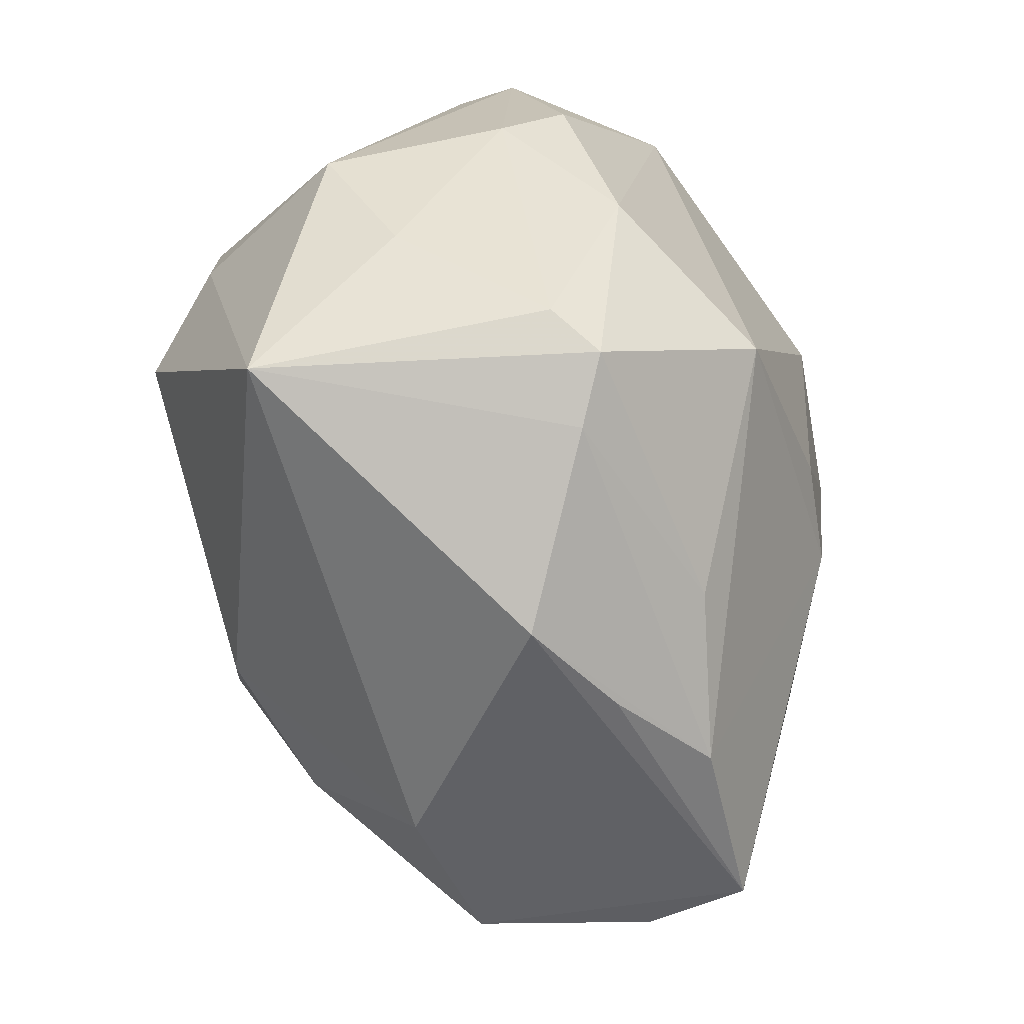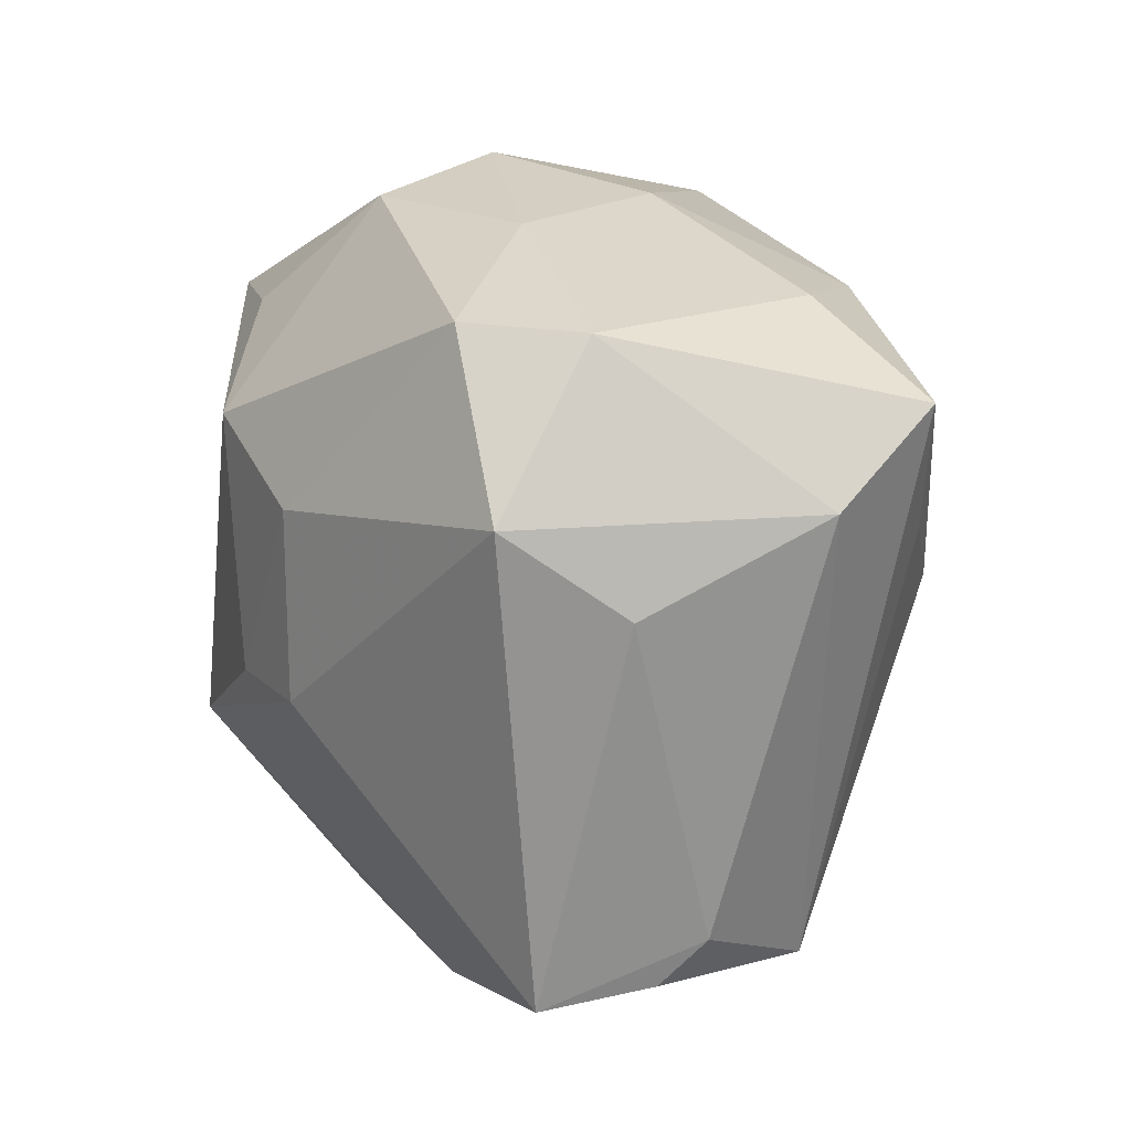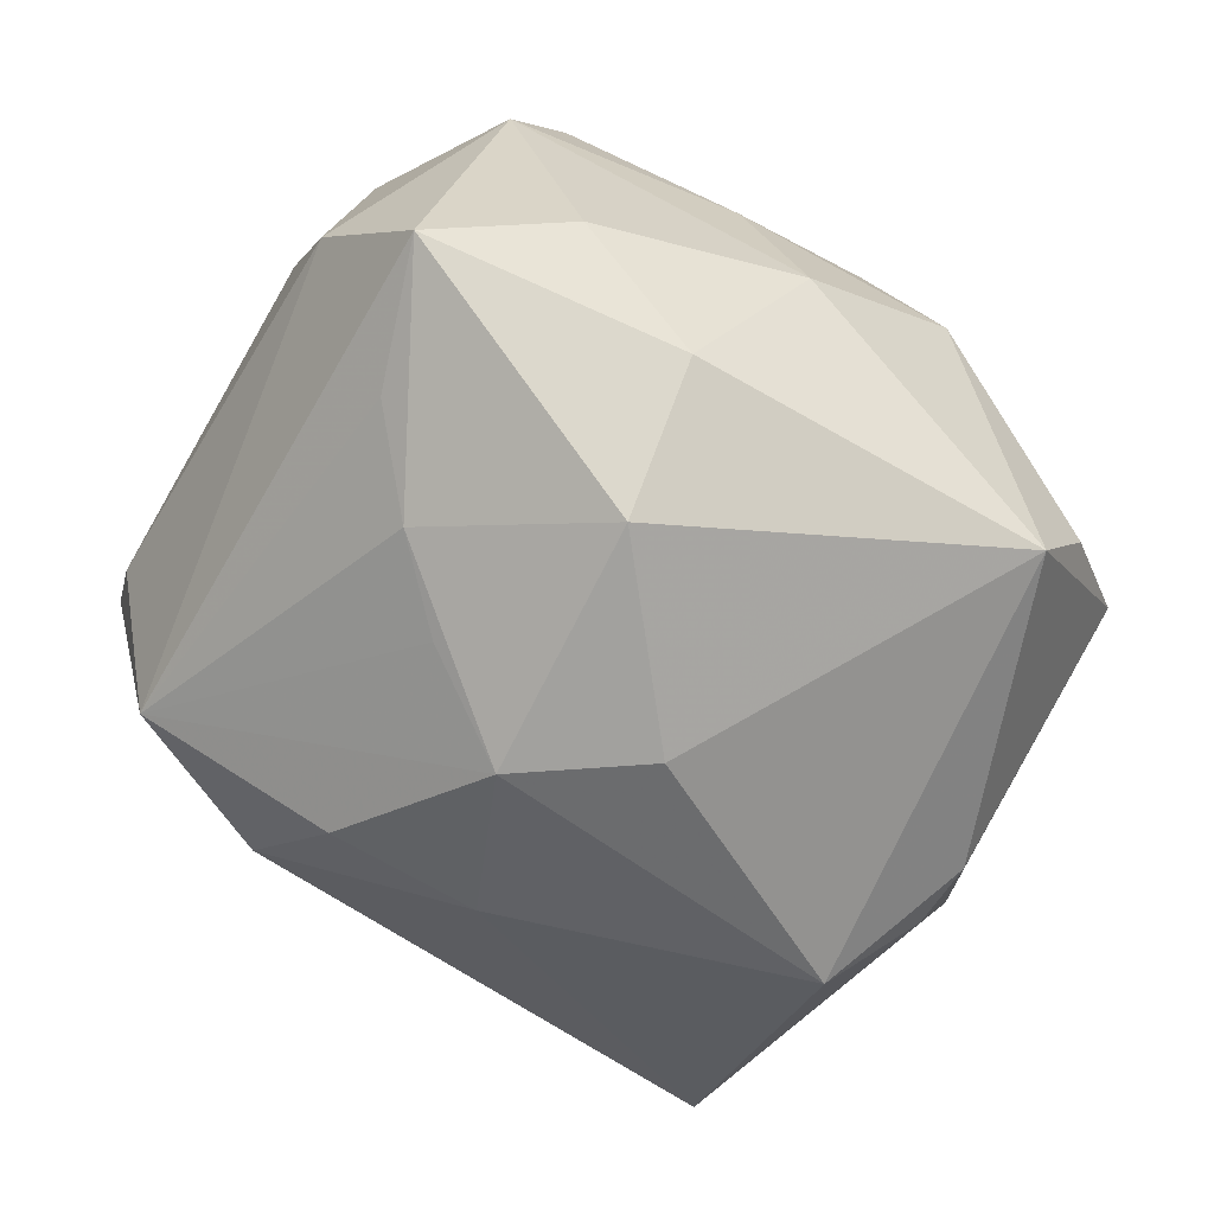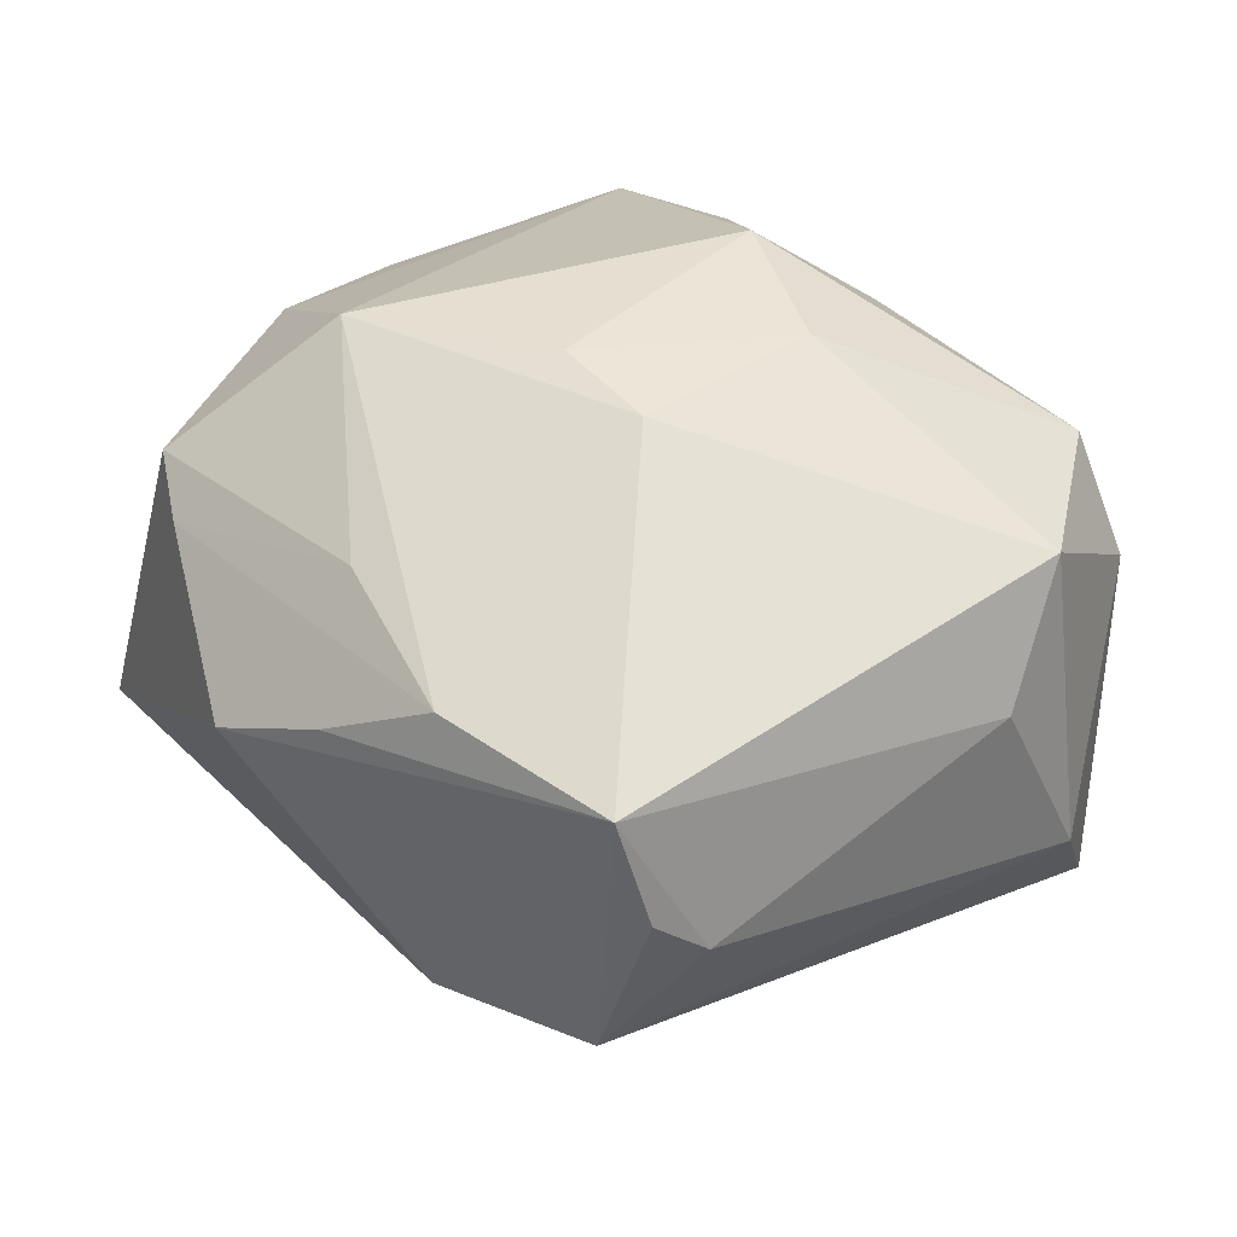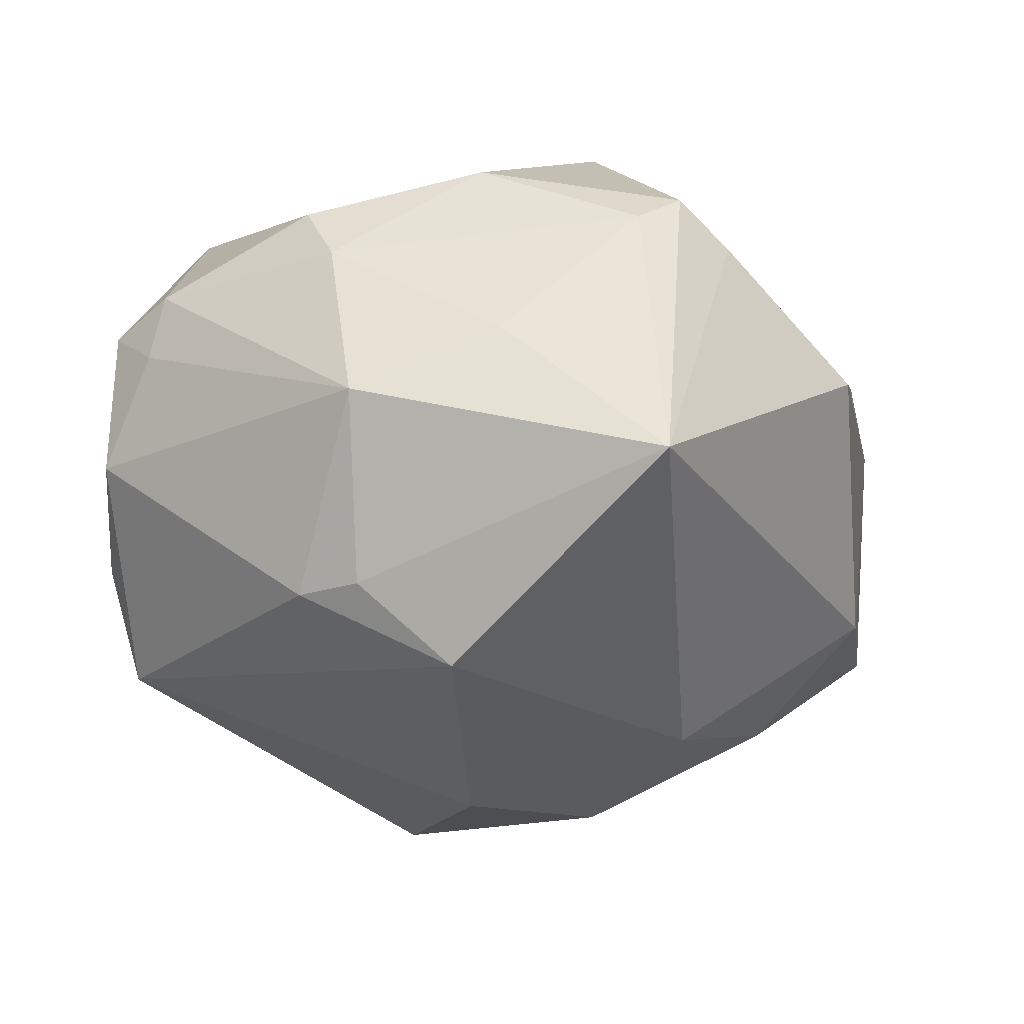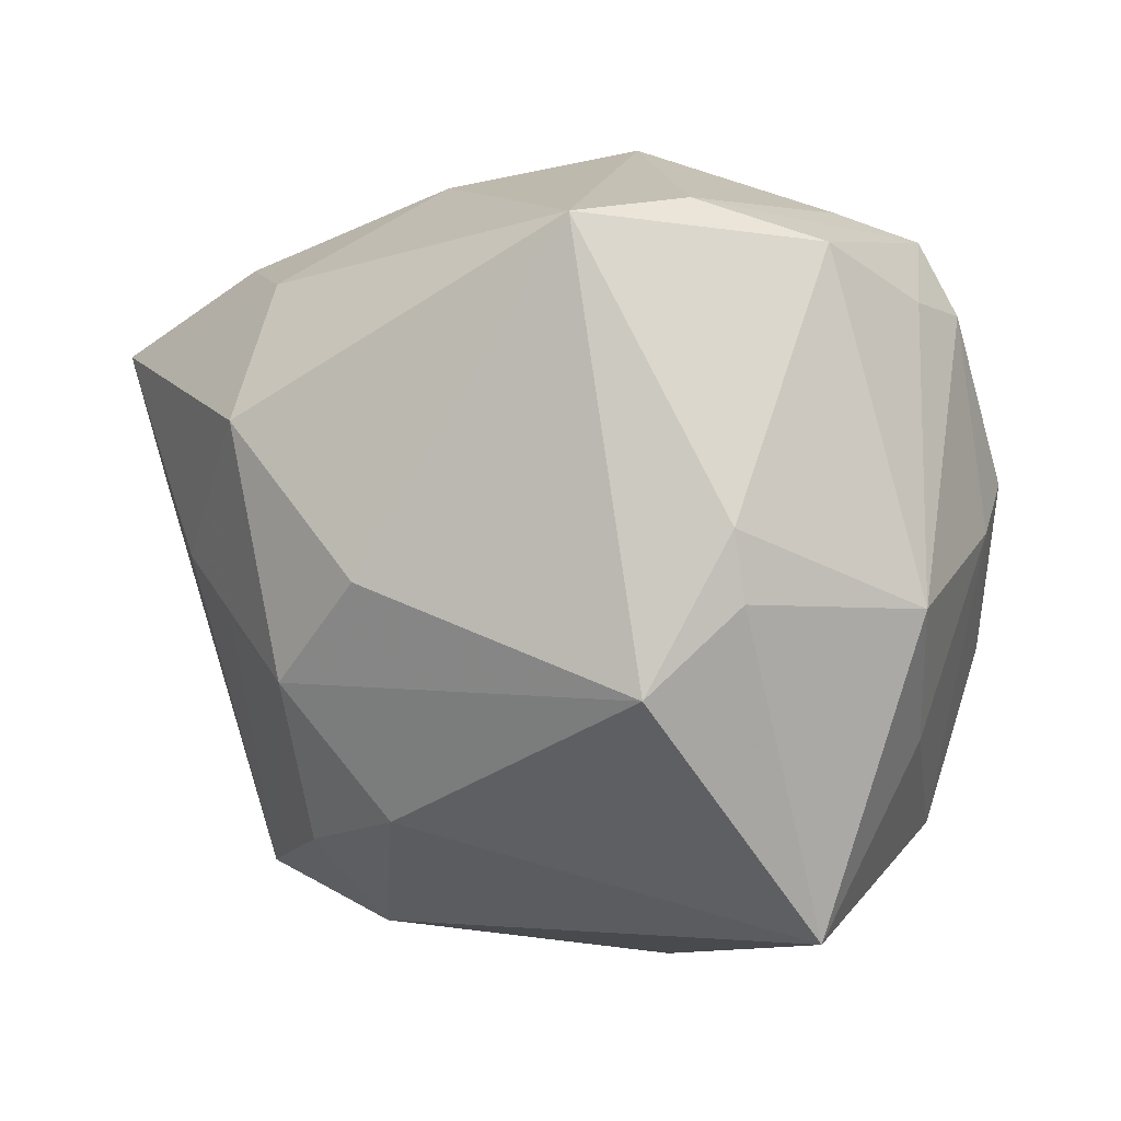
<metadata>
{"format":"obj","ext":"obj","renderer":"f3d","projection":"perspective","resolution":1024,"background":"white","views":[{"elev":-59.0,"azim":-70.2,"up":"+Y"},{"elev":9.2,"azim":70.1,"up":"+Y"},{"elev":-67.4,"azim":136.4,"up":"+Z"},{"elev":35.7,"azim":42.1,"up":"+Z"},{"elev":-21.7,"azim":-71.1,"up":"+Z"},{"elev":10.6,"azim":-141.9,"up":"+Y"}]}
</metadata>
<code>
v 0.01475 0.00816 0.03171
v 0.001114 0.03582 0.01841
v -0.03866 -0.02975 -0.01245
v -0.0326 0.03253 -0.003832
v 0.001631 0.01572 0.03409
v -0.01708 0.03555 -0.02184
v -0.03588 0.02652 0.006571
v -0.03376 -0.009272 0.02307
v -0.001638 -0.0316 0.02024
v 0.01345 -0.03705 0.01574
v 0.01163 -0.03707 -0.01472
v -0.03462 0.009106 -0.02122
v 0.04121 0.01853 -0.01995
v -0.01777 -0.01657 0.03172
v -0.02379 0.02643 0.02544
v 0.03775 0.02513 0.01061
v 0.03158 0.02594 0.02072
v -0.002544 -0.02078 -0.02994
v 0.01085 -0.02572 -0.02616
v 0.01632 0.03353 0.00941
v 0.04314 0.001198 0.008766
v 0.04515 0.009833 -0.009041
v 0.034 -0.03378 0.00289
v -0.04394 0.0004465 -0.004309
v -0.02367 -0.03254 0.01522
v -0.03985 -0.0135 0.002026
v -0.004553 0.03979 0.005209
v 0.006709 -0.007967 -0.03486
v 0.02565 0.000686 -0.02724
v -0.02881 -0.02892 0.01887
v -0.03792 0.008143 0.01906
v 0.01076 0.03606 -0.005386
v -0.009184 -0.0415 0.004971
v -0.03299 -0.02568 0.01546
v -0.00926 0.02556 0.02749
v 0.01395 0.01563 -0.03322
v 0.03391 0.006502 -0.0224
v -0.02278 0.03649 -0.01148
v -0.03638 0.0248 0.01289
v -0.03578 0.002521 -0.02115
v 0.002234 -0.03974 0.009692
v 0.0118 -0.01019 0.0306
v -0.002788 0.002642 -0.03504
v -0.03049 -0.005356 -0.02878
v 0.02808 -0.034 -0.01378
v 0.04125 0.009312 0.02048
v 0.03025 0.02743 -0.01297
v -0.04001 0.004443 0.01307
v 0.001707 -0.008905 0.03244
v -0.02632 0.03437 0.007004
v 0.03171 -0.03572 0.0136
v 0.0176 0.02738 -0.02279
v -0.03334 0.03168 0.01055
v 0.01753 -0.004328 -0.03011
v 0.03624 -0.02922 -0.001149
f 33 3 11
f 11 51 33
f 45 51 11
f 3 18 11
f 24 3 26
f 40 3 24
f 1 17 5
f 55 45 22
f 17 1 46
f 45 11 19
f 19 11 18
f 33 51 41
f 8 30 14
f 34 30 8
f 3 30 34
f 34 26 3
f 44 18 3
f 3 40 44
f 5 17 2
f 2 35 5
f 5 35 15
f 15 14 5
f 15 39 31
f 15 31 8
f 8 14 15
f 53 39 15
f 15 2 53
f 35 2 15
f 23 51 45
f 45 55 23
f 23 55 51
f 21 55 22
f 22 46 21
f 51 55 21
f 21 46 51
f 43 36 28
f 28 19 18
f 45 19 28
f 28 44 43
f 18 44 28
f 25 3 33
f 25 30 3
f 49 1 5
f 5 14 49
f 10 41 51
f 33 41 10
f 10 25 33
f 20 2 17
f 32 47 52
f 17 46 16
f 16 20 17
f 16 46 22
f 47 32 16
f 16 32 20
f 43 44 6
f 6 36 43
f 6 52 36
f 6 32 52
f 48 39 24
f 31 39 48
f 24 26 48
f 8 31 48
f 48 34 8
f 26 34 48
f 7 4 24
f 24 39 7
f 53 4 7
f 7 39 53
f 29 28 36
f 29 37 45
f 42 49 14
f 42 10 51
f 14 10 42
f 1 49 42
f 51 46 42
f 42 46 1
f 9 14 30
f 9 10 14
f 30 25 9
f 25 10 9
f 2 20 27
f 20 32 27
f 32 6 27
f 53 2 27
f 13 16 22
f 47 16 13
f 22 45 13
f 45 37 13
f 13 29 36
f 37 29 13
f 36 52 13
f 52 47 13
f 4 6 12
f 12 40 24
f 24 4 12
f 12 44 40
f 12 6 44
f 45 28 54
f 54 29 45
f 28 29 54
f 53 27 50
f 38 6 4
f 38 27 6
f 38 50 27
f 38 4 53
f 53 50 38

</code>
